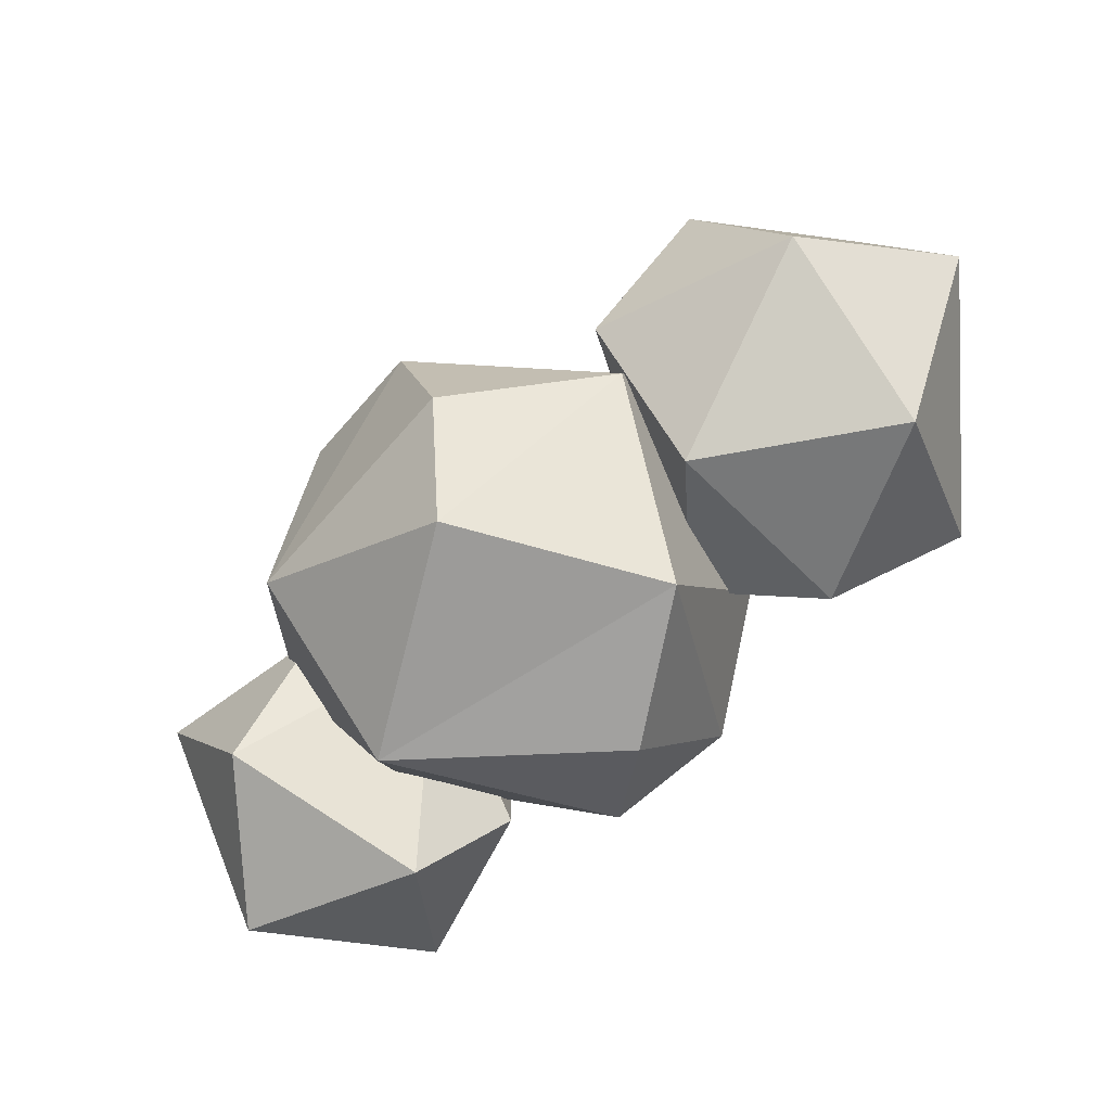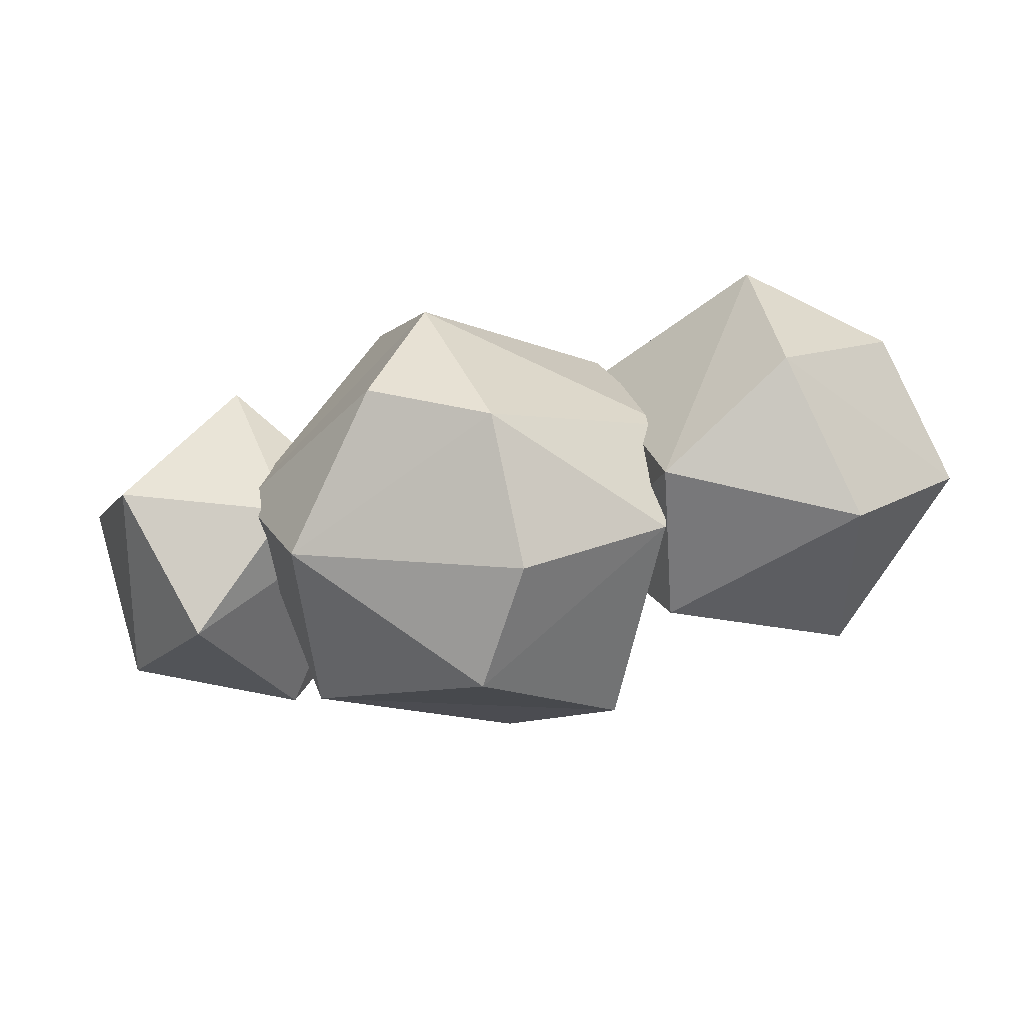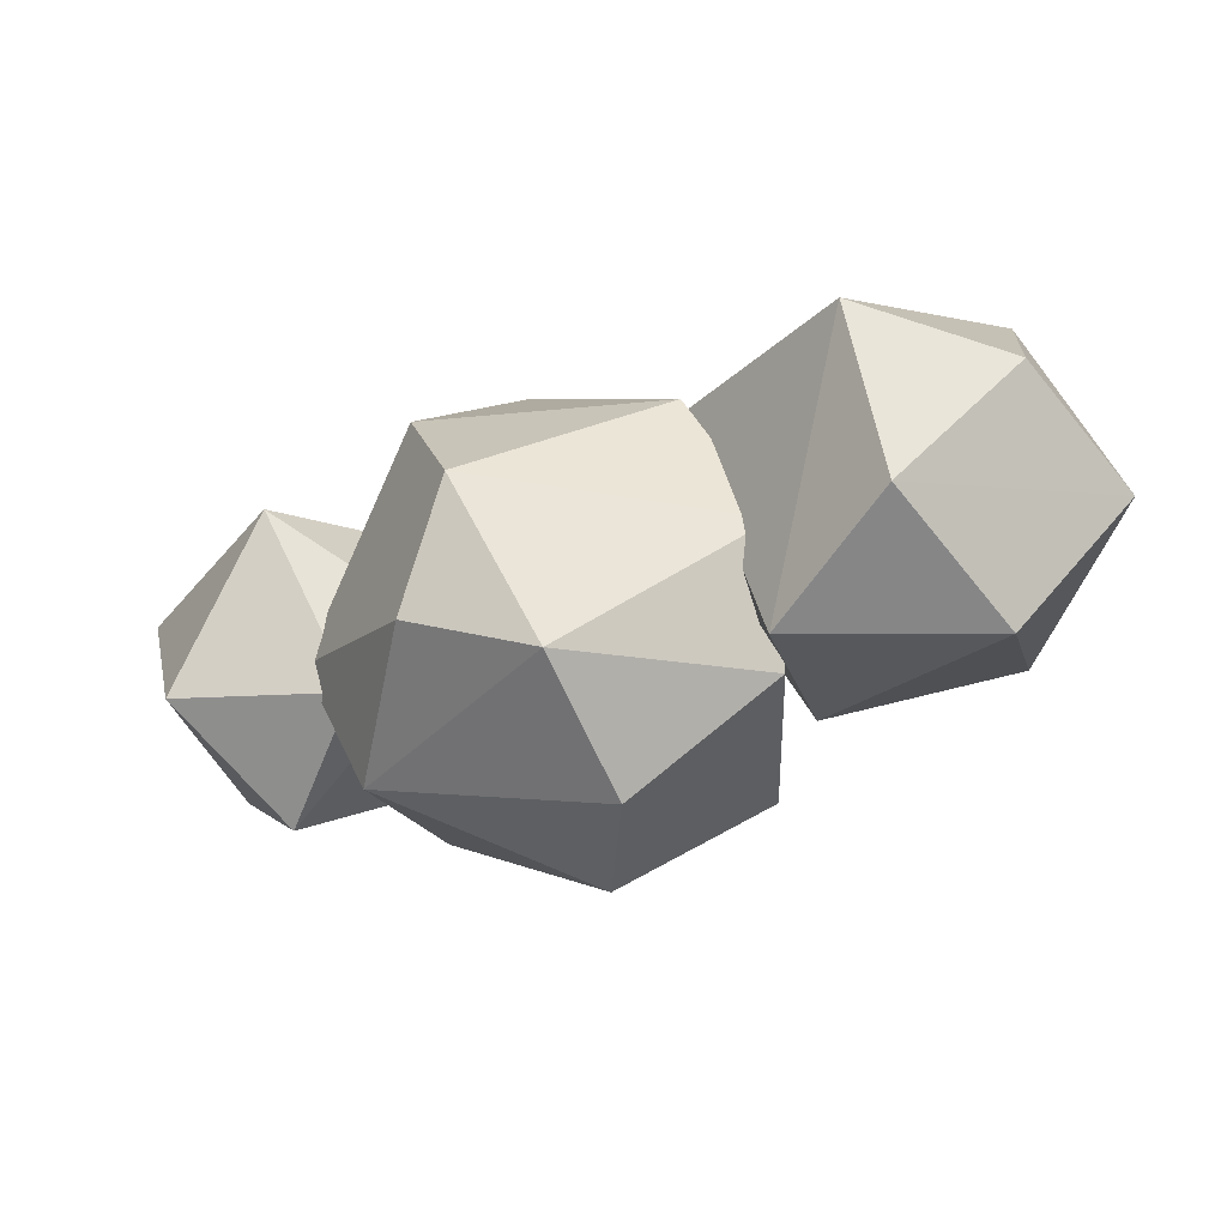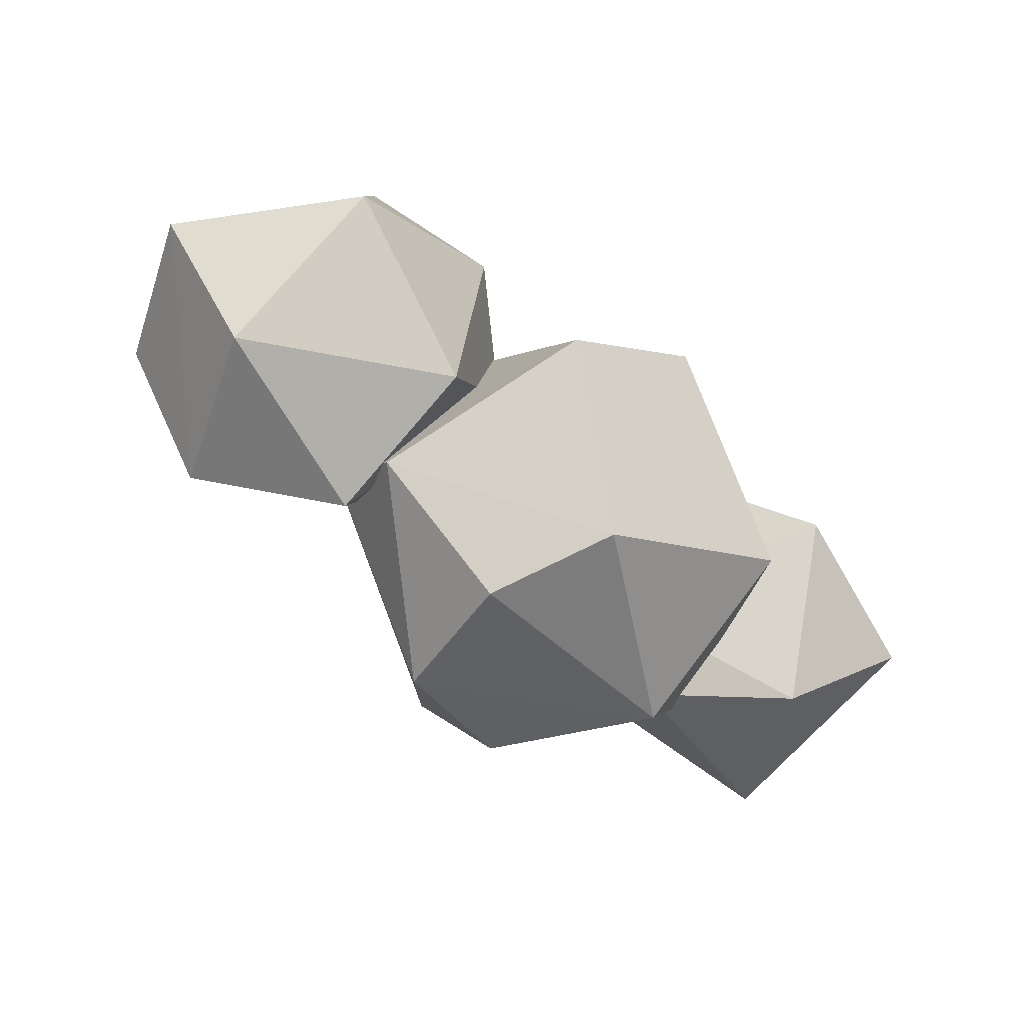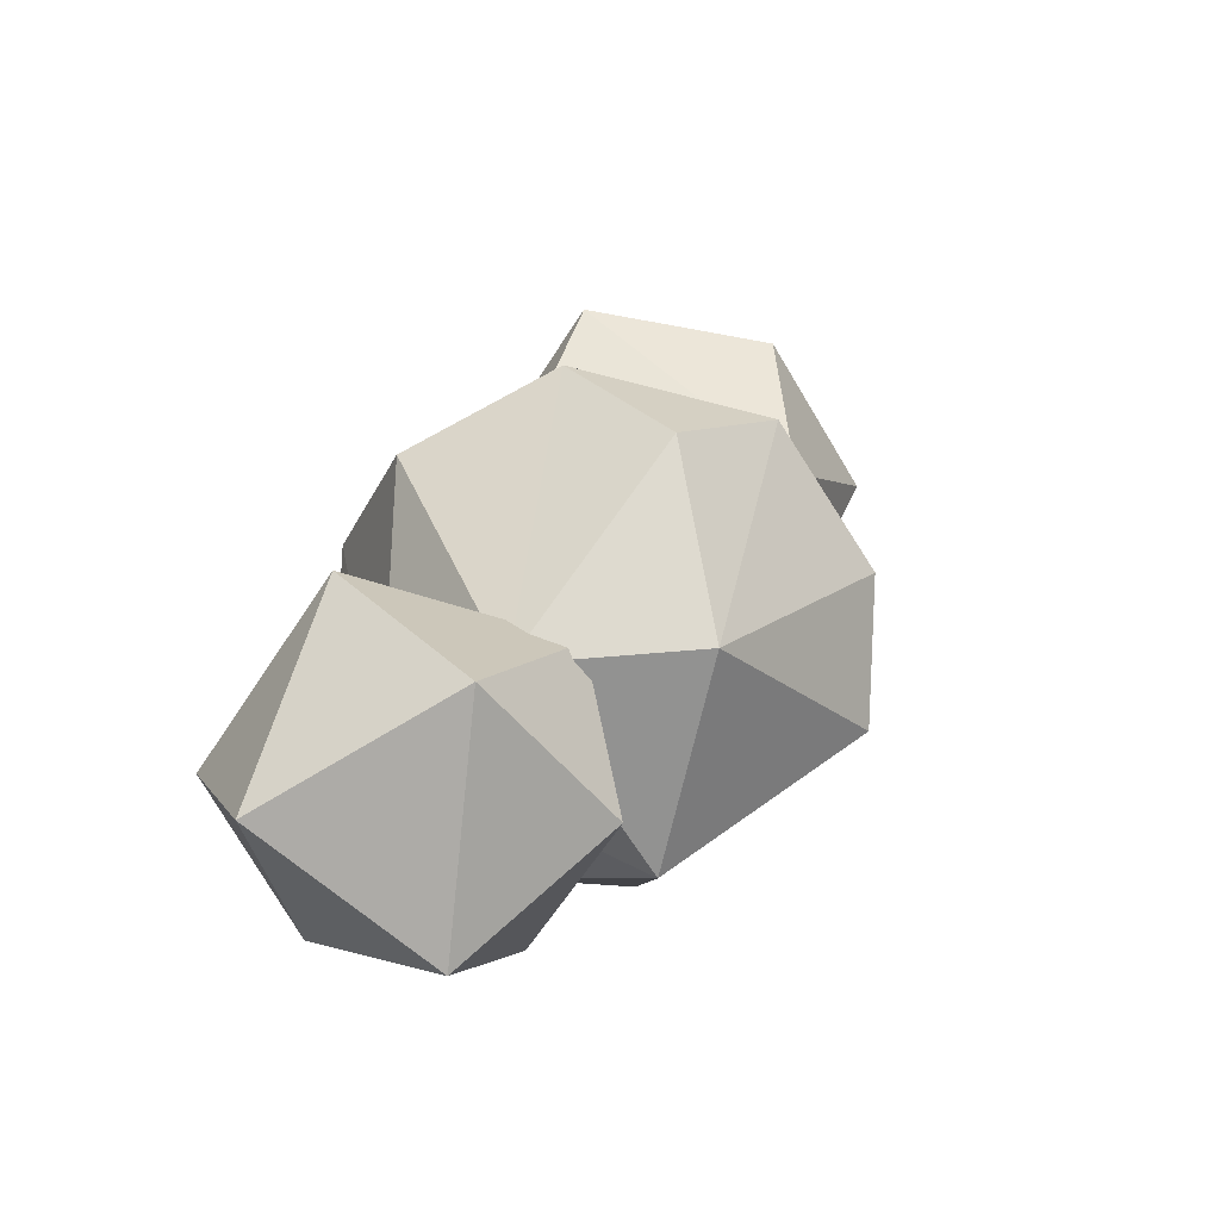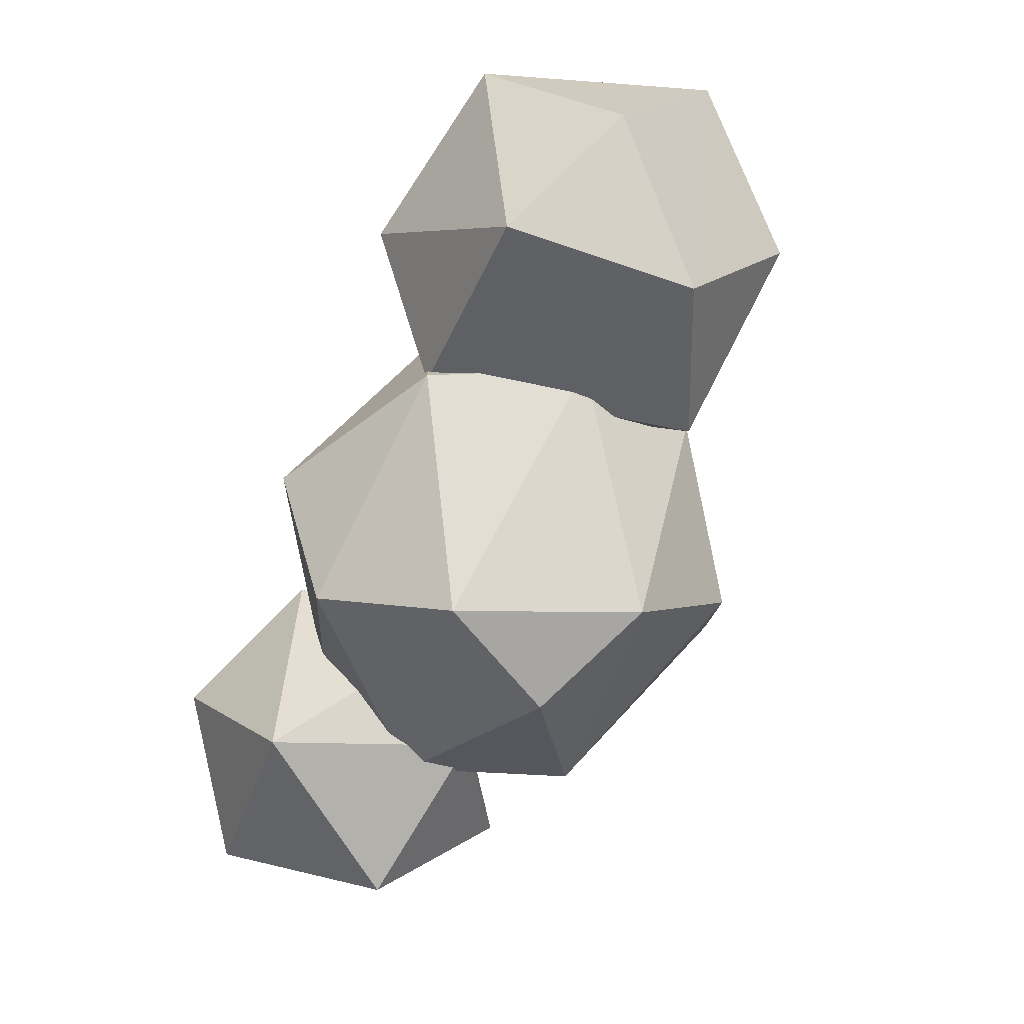
<metadata>
{"format":"obj","ext":"obj","renderer":"f3d","projection":"perspective","resolution":1024,"background":"white","views":[{"elev":-36.0,"azim":28.7,"up":"+Z"},{"elev":-72.2,"azim":-19.5,"up":"+Y"},{"elev":-43.0,"azim":-5.7,"up":"+Y"},{"elev":-71.3,"azim":114.1,"up":"+Y"},{"elev":-7.8,"azim":-69.6,"up":"+Z"},{"elev":73.2,"azim":-63.2,"up":"+Z"}]}
</metadata>
<code>
o Icosphere_Icosphere.003
v 9.652 2.931 -9.777
v 9.481 2.571 -11.32
v 10.61 6.028 -11.43
v 11.39 1.972 -10.57
v 12.57 2.931 -10.08
v 12.83 3.272 -12.04
v 11.43 2.046 -11.74
v 10.72 2.508 -9.503
v 12.06 4.109 -12.84
v 12.42 3.891 -9.417
v 9.935 3.891 -9.156
v 10.19 3.264 -12.84
v 8.917 3.891 -11.44
v 11.73 5.069 -9.334
v 9.642 5.069 -9.787
v 9.427 5.069 -11.92
v 11.39 5.069 -12.78
v 12.52 5.429 -10.68
v 12.15 5.492 -11.99
v 10.57 5.954 -10.26
v 8.696 6.123 -12.14
v 8.916 3.058 -12.52
v 9.32 3.492 -11.26
v 9.994 4.186 -13.35
v 10.41 4.994 -12.58
v 10.13 4.137 -11.22
v 7.836 3.653 -11.68
v 8.496 4.996 -10.8
v 8.444 4.099 -13.52
v 7.555 5.188 -12.53
v 10.03 5.629 -11.77
v 9.336 5.595 -13.28
v 11.75 5.087 -9.517
v 14.4 5.582 -10.65
v 12.86 6.136 -9.693
v 14.16 2.836 -9.377
v 12.97 3.221 -10.93
v 13.08 3.255 -8.333
v 12.37 2.857 -9.585
v 14.69 3.786 -10.8
v 13.46 4.876 -11.4
v 15.14 4.037 -9.048
v 14.13 4.422 -8.097
v 12.75 4.807 -7.983
v 12.26 4.727 -11.02
v 14.39 5.861 -9.028
f 4 8 2
f 4 2 7
f 1 8 11
f 2 1 13
f 19 17 3
f 17 16 3
f 3 16 20
f 16 15 20
f 15 14 20
f 20 18 3
f 20 14 18
f 18 19 3
f 9 12 17
f 12 16 17
f 13 15 16
f 11 14 15
f 10 18 14
f 6 19 18
f 6 9 19
f 9 17 19
f 12 13 16
f 12 2 13
f 13 11 15
f 13 1 11
f 11 10 14
f 11 8 10
f 8 5 10
f 10 6 18
f 10 5 6
f 6 12 9
f 7 2 12
f 2 8 1
f 4 5 8
f 6 7 12
f 4 7 5
f 7 6 5
f 22 23 27
f 27 23 28
f 28 31 21
f 30 28 21
f 32 30 21
f 31 32 21
f 31 25 32
f 24 29 32
f 29 30 32
f 26 31 28
f 24 32 25
f 29 27 30
f 27 28 30
f 28 23 26
f 26 25 31
f 26 24 25
f 22 27 29
f 24 22 29
f 23 22 26
f 22 24 26
f 39 36 38
f 39 33 45
f 37 45 41
f 33 44 35
f 45 33 35
f 34 41 35
f 41 45 35
f 35 44 46
f 46 34 35
f 43 46 44
f 43 42 46
f 42 34 46
f 42 40 34
f 37 39 45
f 33 39 44
f 39 38 44
f 44 38 43
f 38 42 43
f 40 41 34
f 40 37 41
f 36 42 38
f 40 36 37
f 36 39 37
f 36 40 42

</code>
